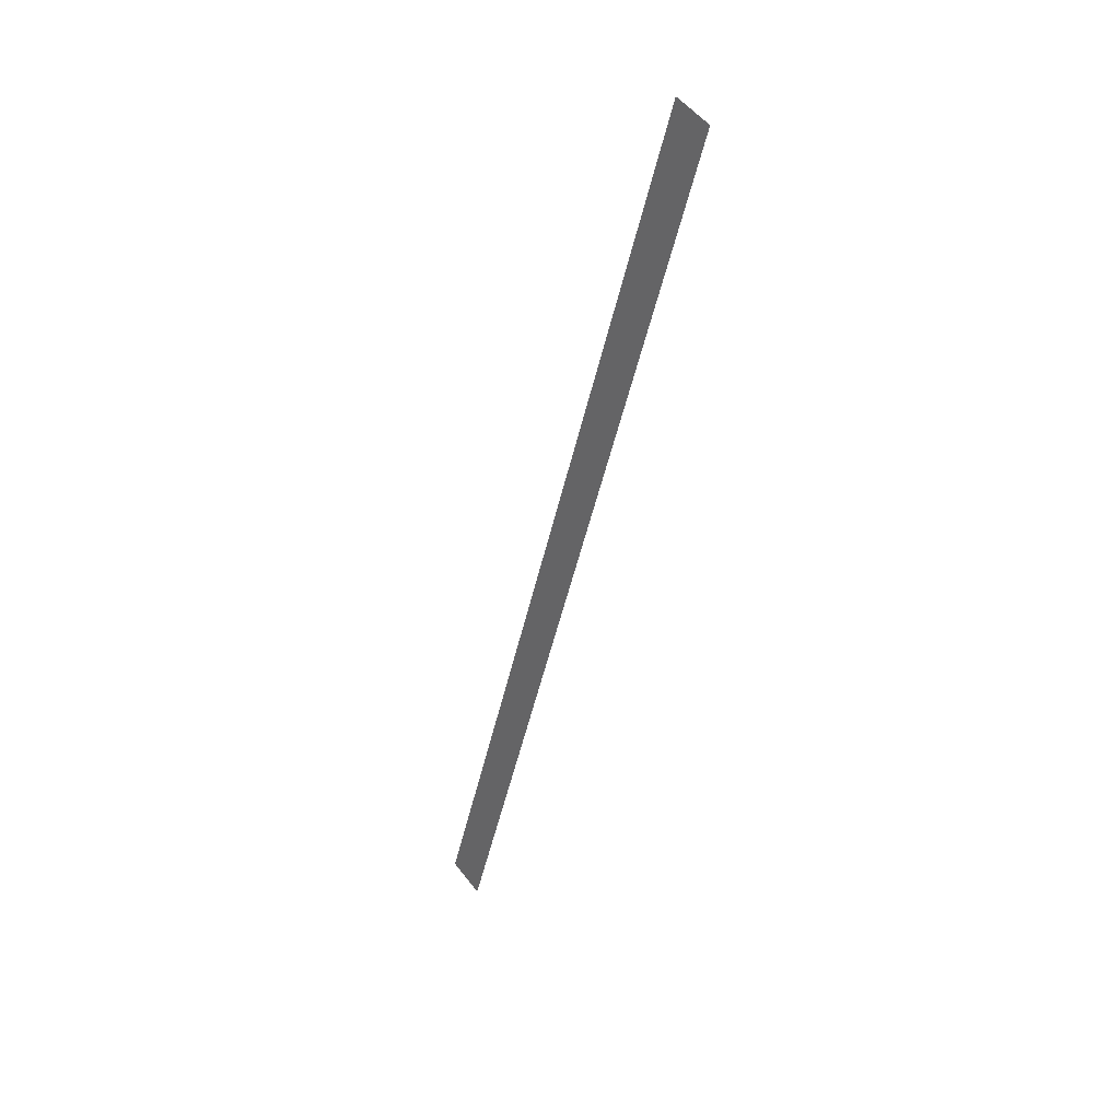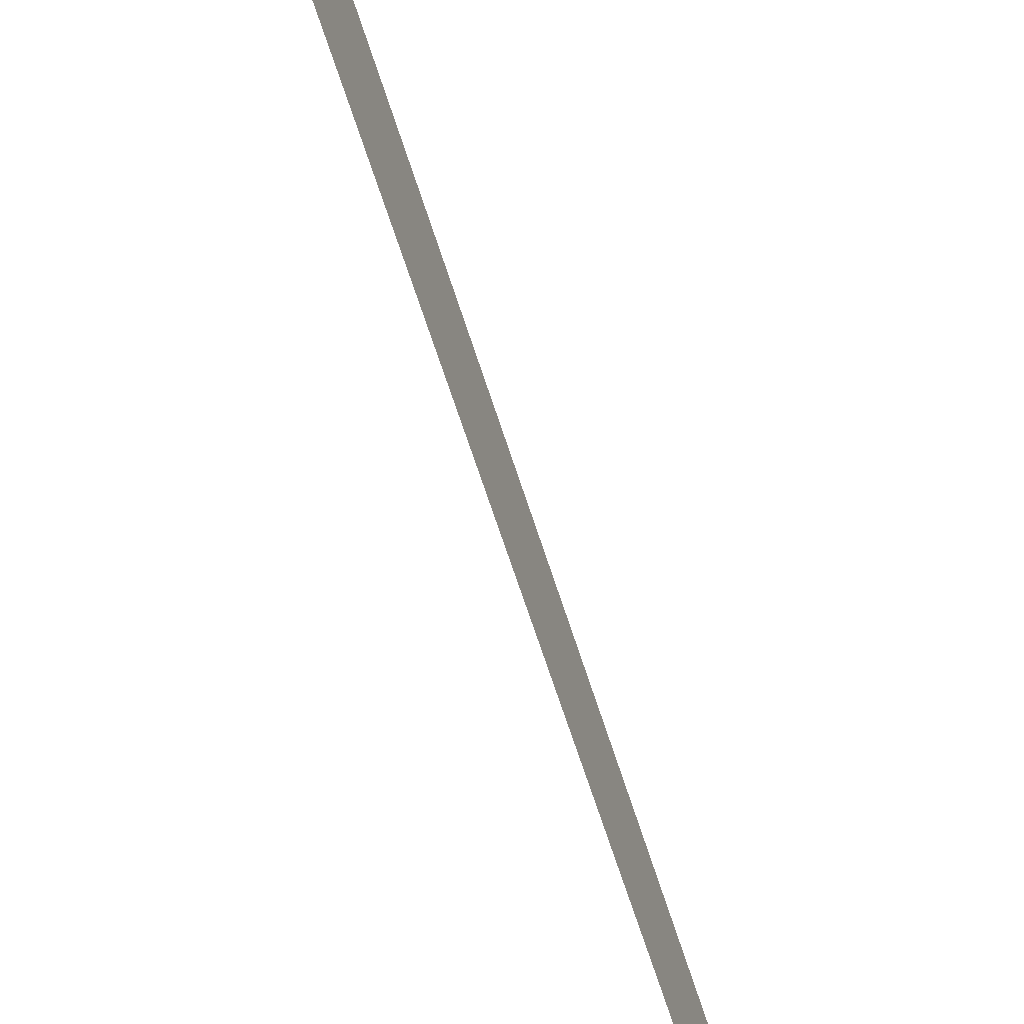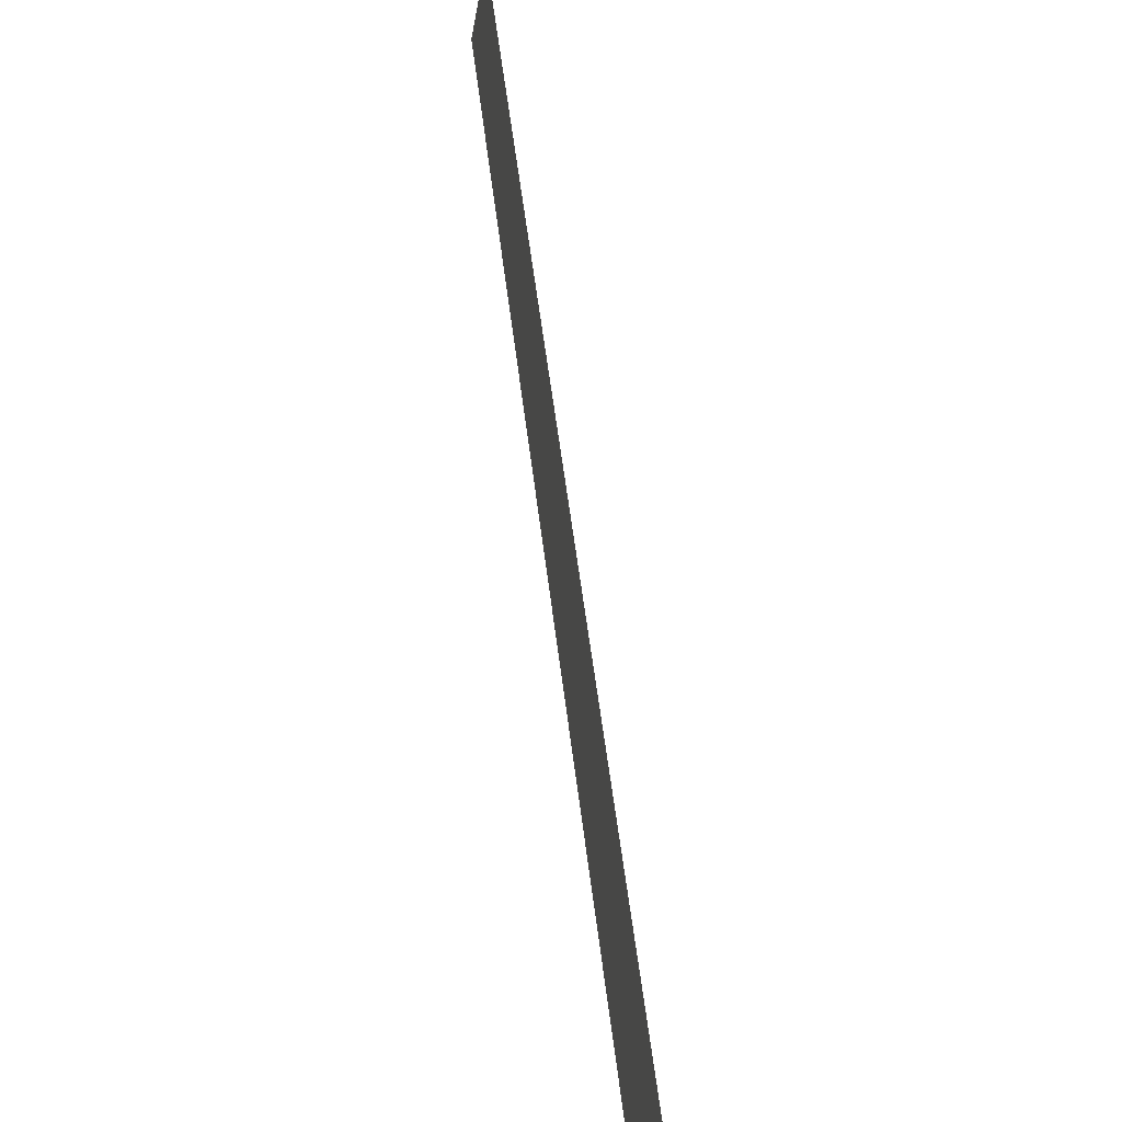
<metadata>
{"format":"obj","ext":"obj","renderer":"f3d","projection":"perspective","resolution":1024,"background":"white","views":[{"elev":56.0,"azim":134.0,"up":"+Y"},{"elev":-54.6,"azim":-146.4,"up":"+Z"},{"elev":33.3,"azim":-166.9,"up":"+Z"}]}
</metadata>
<code>
o sponza_360
v 51.18 13.44 14.51
v 48.66 21.35 14.51
v 48.72 21.37 14.16
v 51.24 13.46 14.16
f 1 2 3
f 1 3 4

</code>
